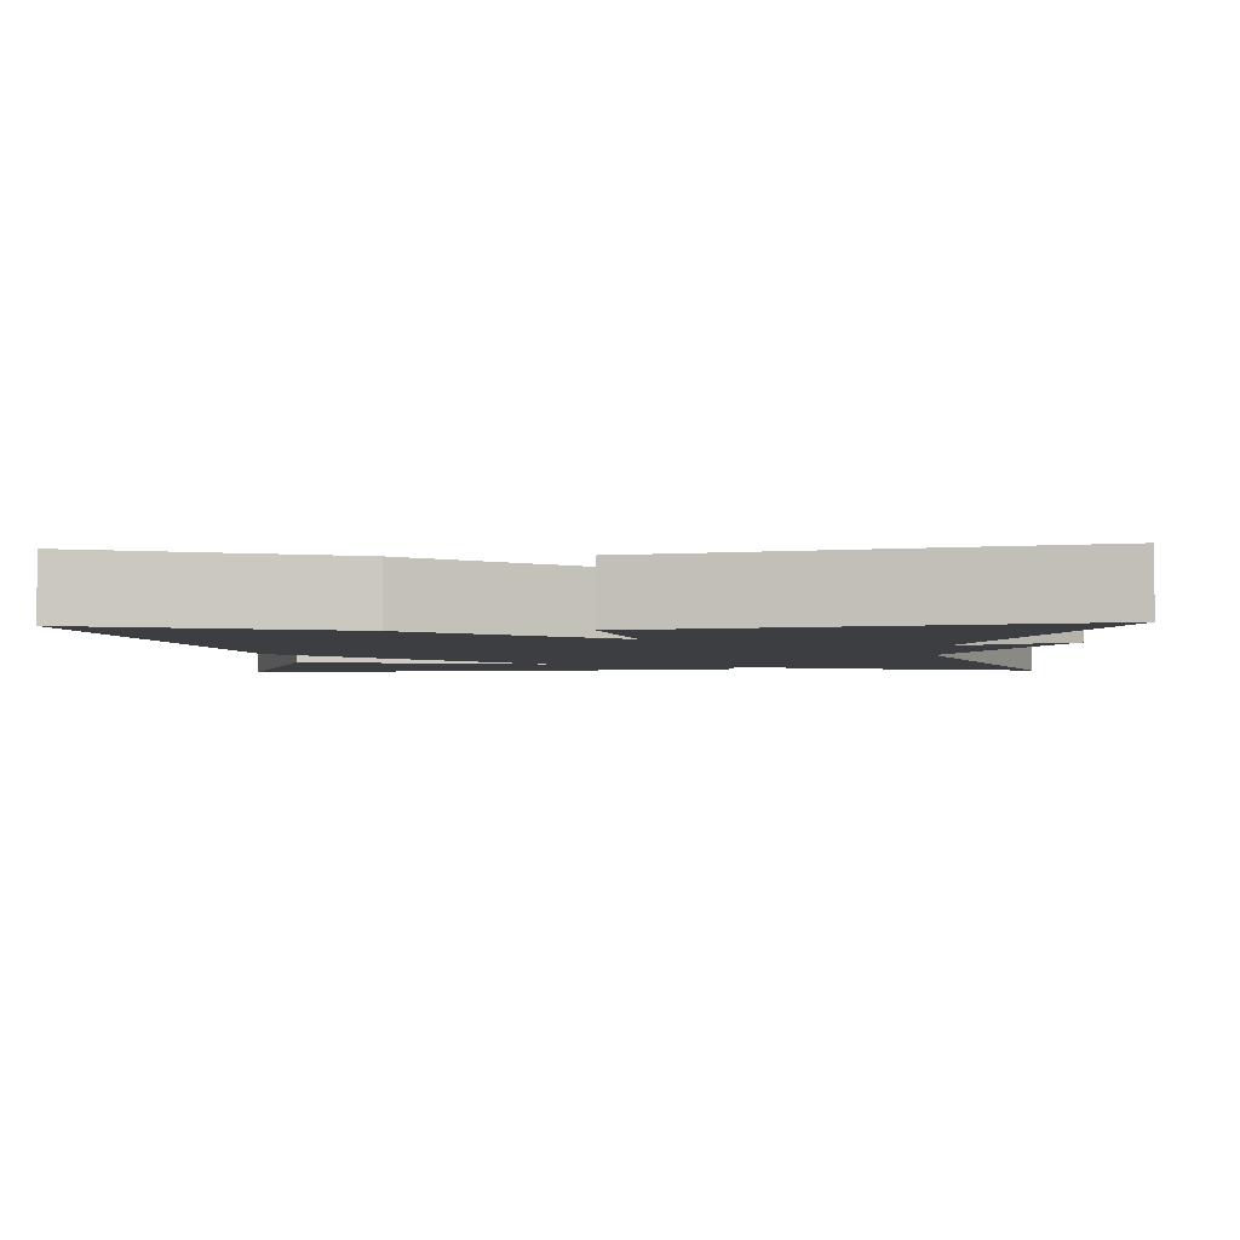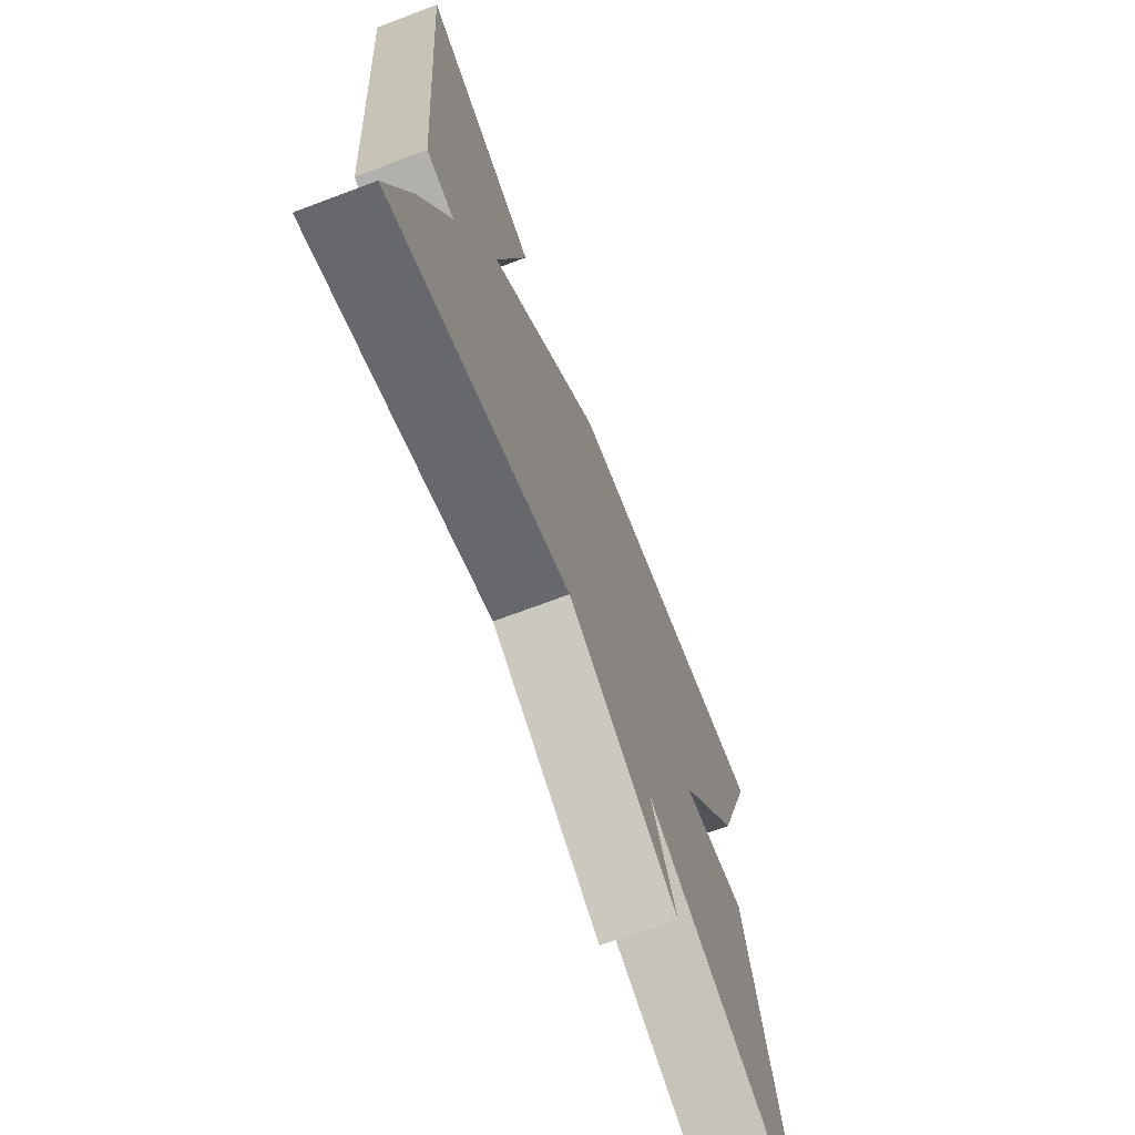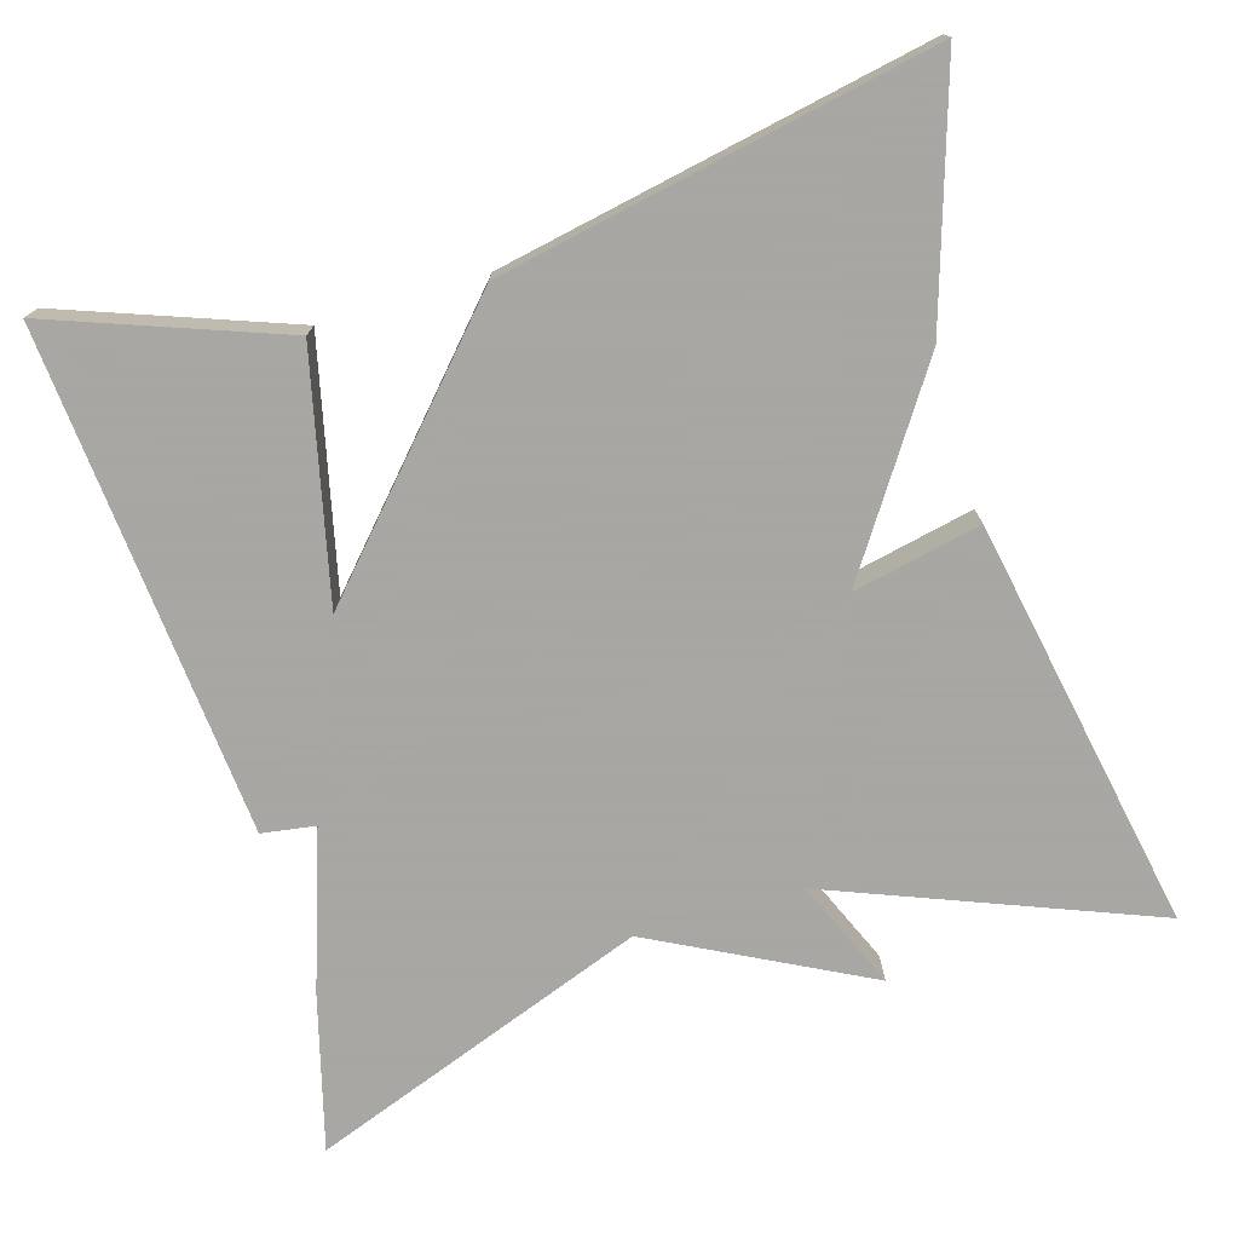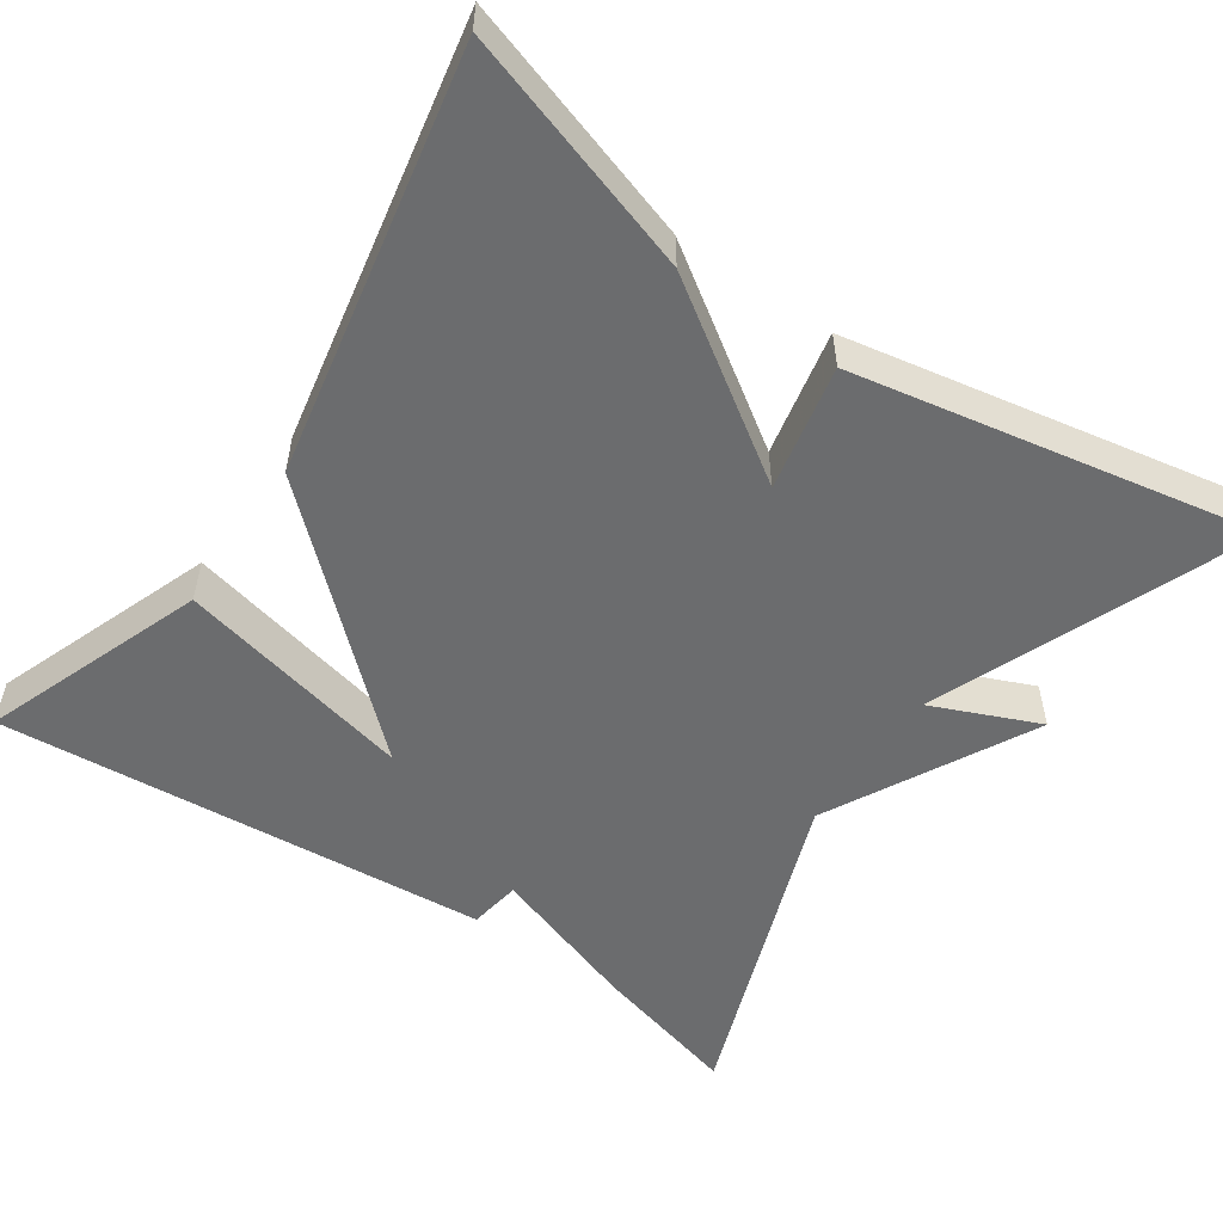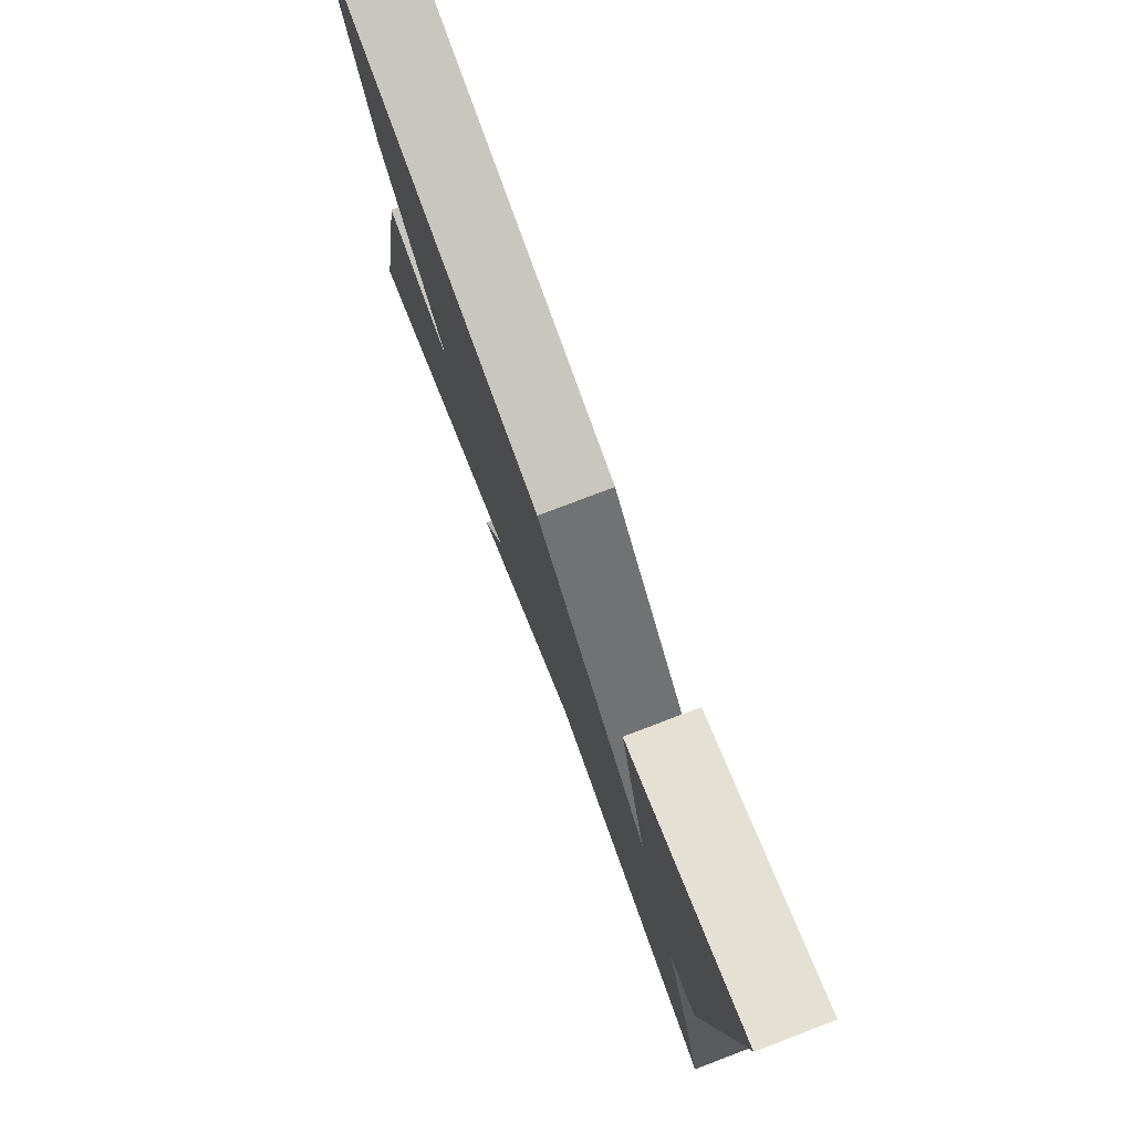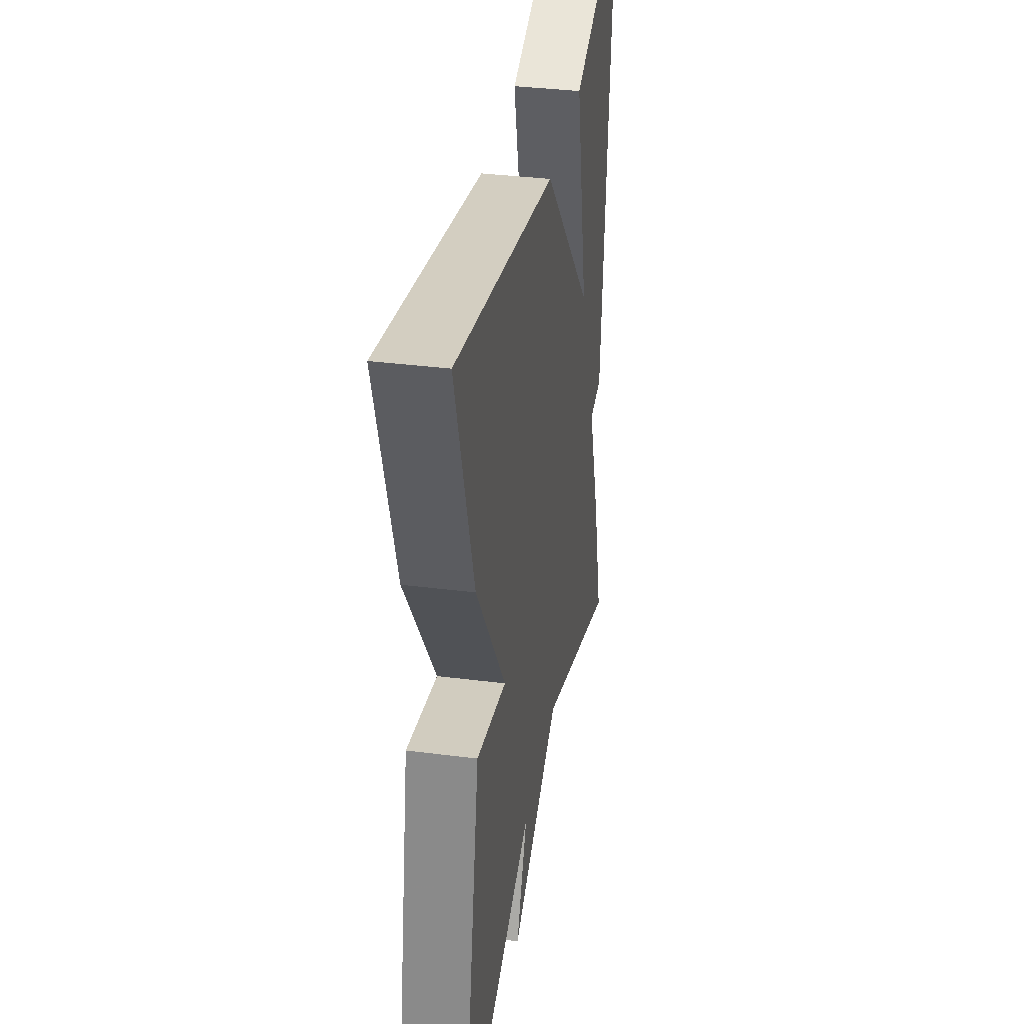
<metadata>
{"format":"obj","ext":"obj","renderer":"f3d","projection":"perspective","resolution":1024,"background":"white","views":[{"elev":-3.6,"azim":93.2,"up":"+Y"},{"elev":-71.1,"azim":-69.4,"up":"+Z"},{"elev":-74.4,"azim":16.6,"up":"+Y"},{"elev":-53.6,"azim":55.5,"up":"+Y"},{"elev":79.0,"azim":-110.8,"up":"+Z"},{"elev":35.6,"azim":99.6,"up":"+Z"}]}
</metadata>
<code>
v -0.5 0.07 -0.5
v -0.449 0.07 -0.312
v -0.384 0.07 -0.122
v -0.449 0.07 -0.112
v -0.5 0.07 0.5
v -0.223 0.07 0.398
v -0.291 0.07 0.103
v -0.023 0.07 0.398
v 0.5 0.07 0.5
v 0.405 0.07 0.2
v 0.25 0.07 -0.033
v 0.405 0.07 0
v 0.5 0.07 -0.5
v 0.112 0.07 -0.347
v 0.169 0.07 -0.48
v -0.088 0.07 -0.347
v -0.5 0 -0.5
v -0.449 0 -0.312
v -0.384 0 -0.122
v -0.449 0 -0.112
v -0.5 0 0.5
v -0.223 0 0.398
v -0.291 0 0.103
v -0.023 0 0.398
v 0.5 0 0.5
v 0.405 0 0.2
v 0.25 0 -0.033
v 0.405 0 0
v 0.5 0 -0.5
v 0.112 0 -0.347
v 0.169 0 -0.48
v -0.088 0 -0.347
f 14 15 16
f 11 12 13 14
f 11 14 16
f 1 2 3
f 16 1 3
f 11 16 3
f 10 11 3
f 9 10 3
f 8 9 3
f 7 8 3
f 5 6 7
f 4 5 7
f 3 4 7
f 32 31 30
f 30 29 28 27
f 32 30 27
f 19 18 17
f 19 17 32
f 19 32 27
f 19 27 26
f 19 26 25
f 19 25 24
f 19 24 23
f 23 22 21
f 23 21 20
f 23 20 19
f 1 17 18 2
f 2 18 19 3
f 3 19 20 4
f 4 20 21 5
f 5 21 22 6
f 6 22 23 7
f 7 23 24 8
f 8 24 25 9
f 9 25 26 10
f 10 26 27 11
f 11 27 28 12
f 12 28 29 13
f 13 29 30 14
f 14 30 31 15
f 15 31 32 16
f 16 32 17 1

</code>
